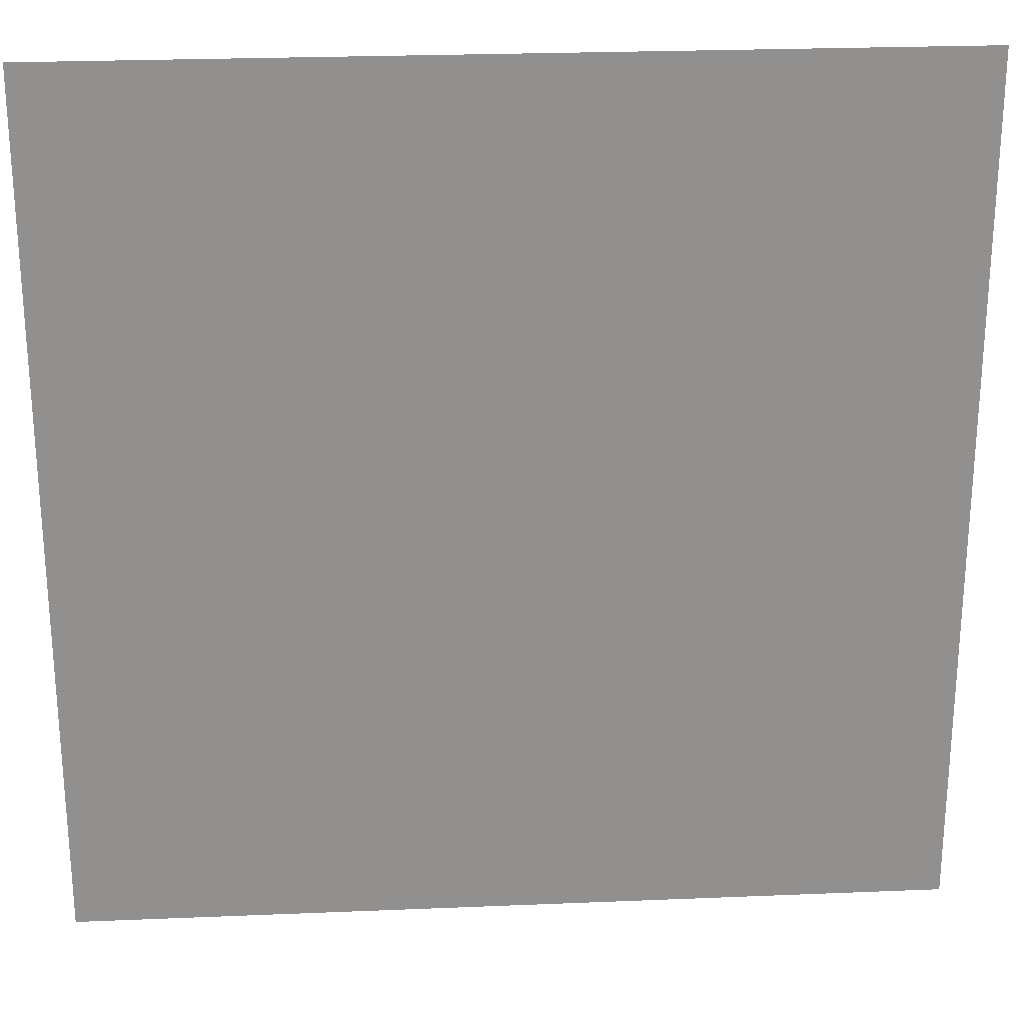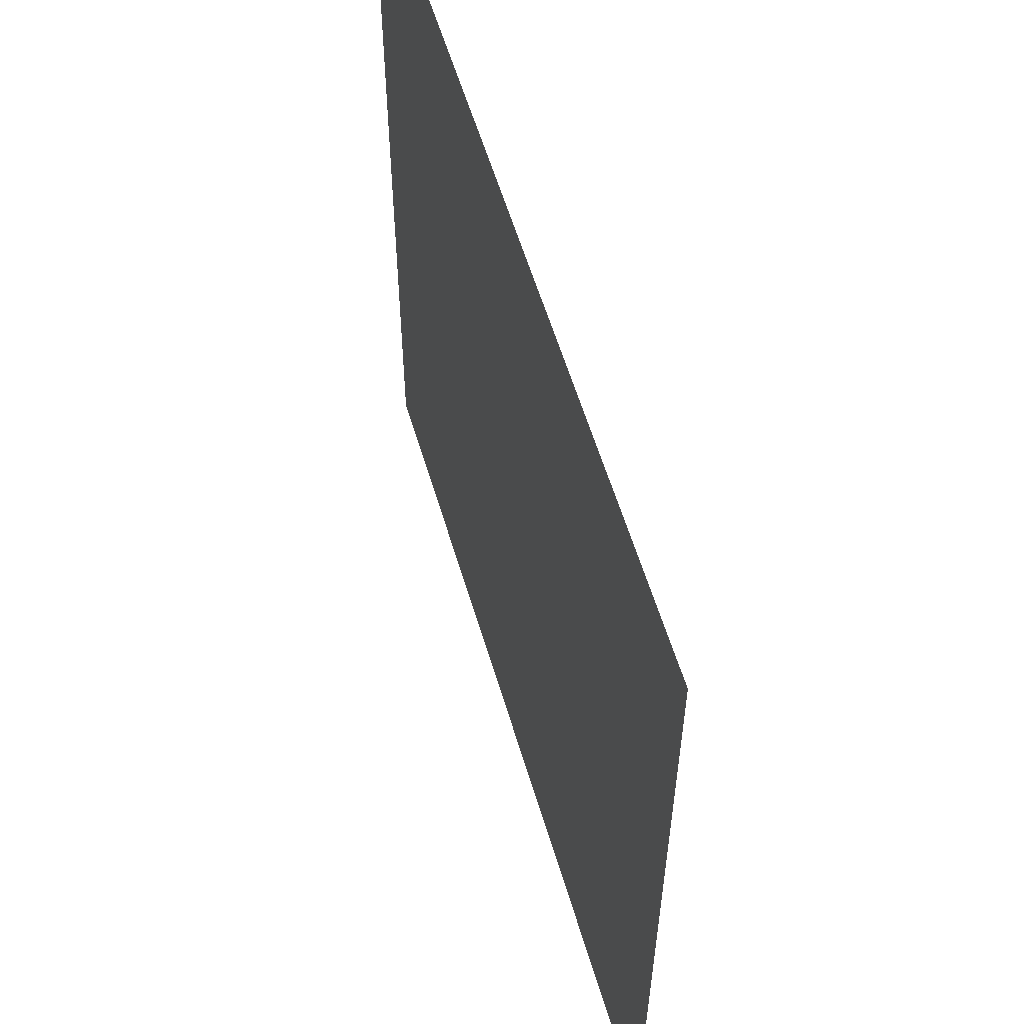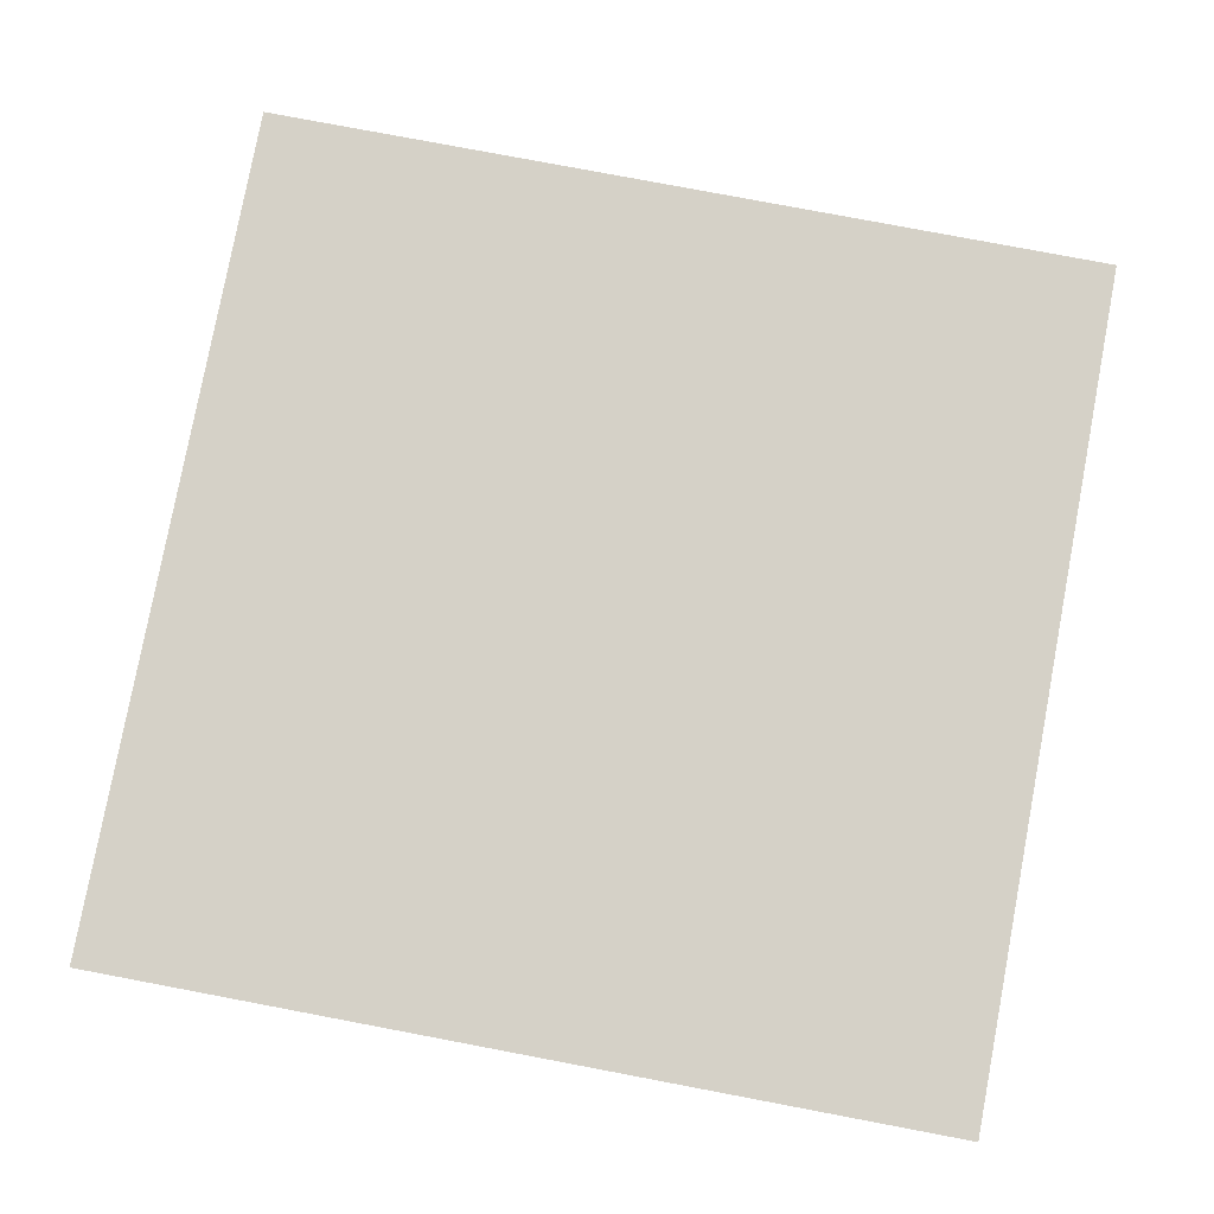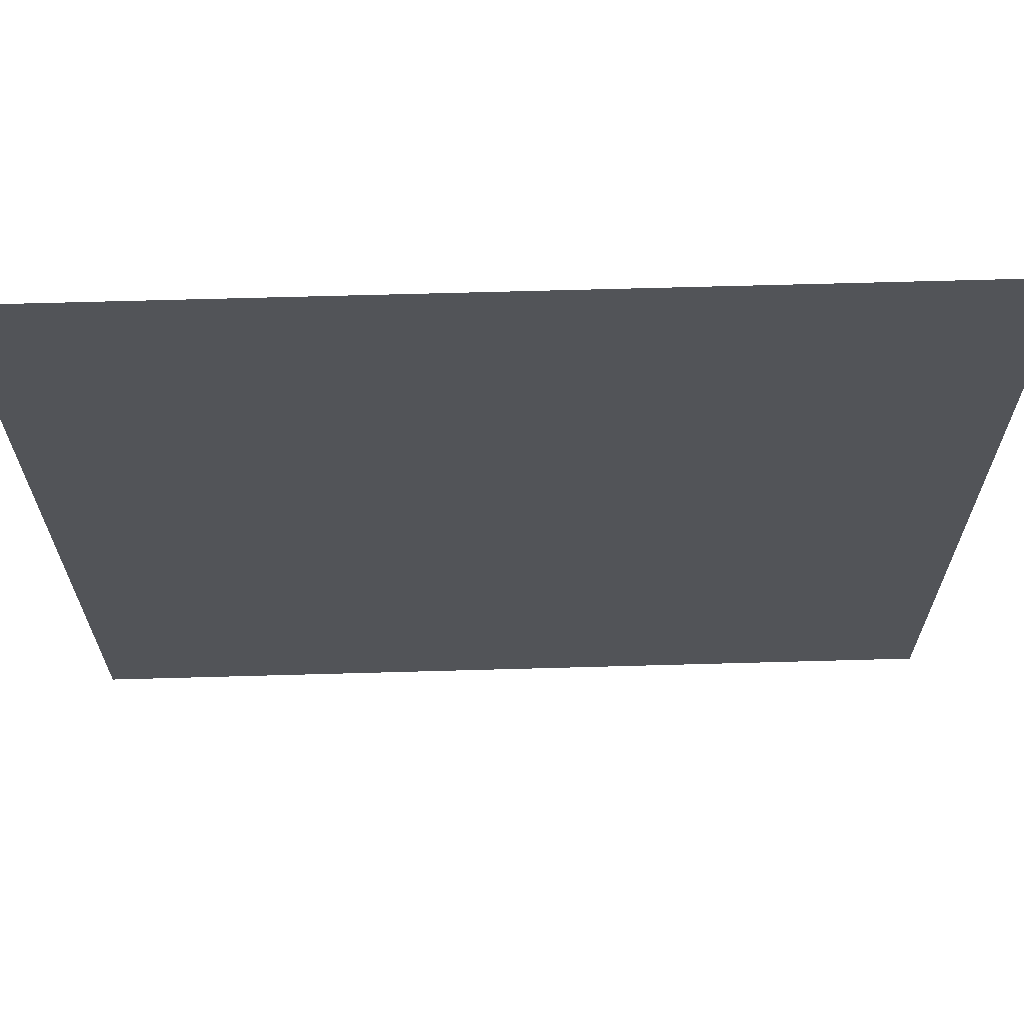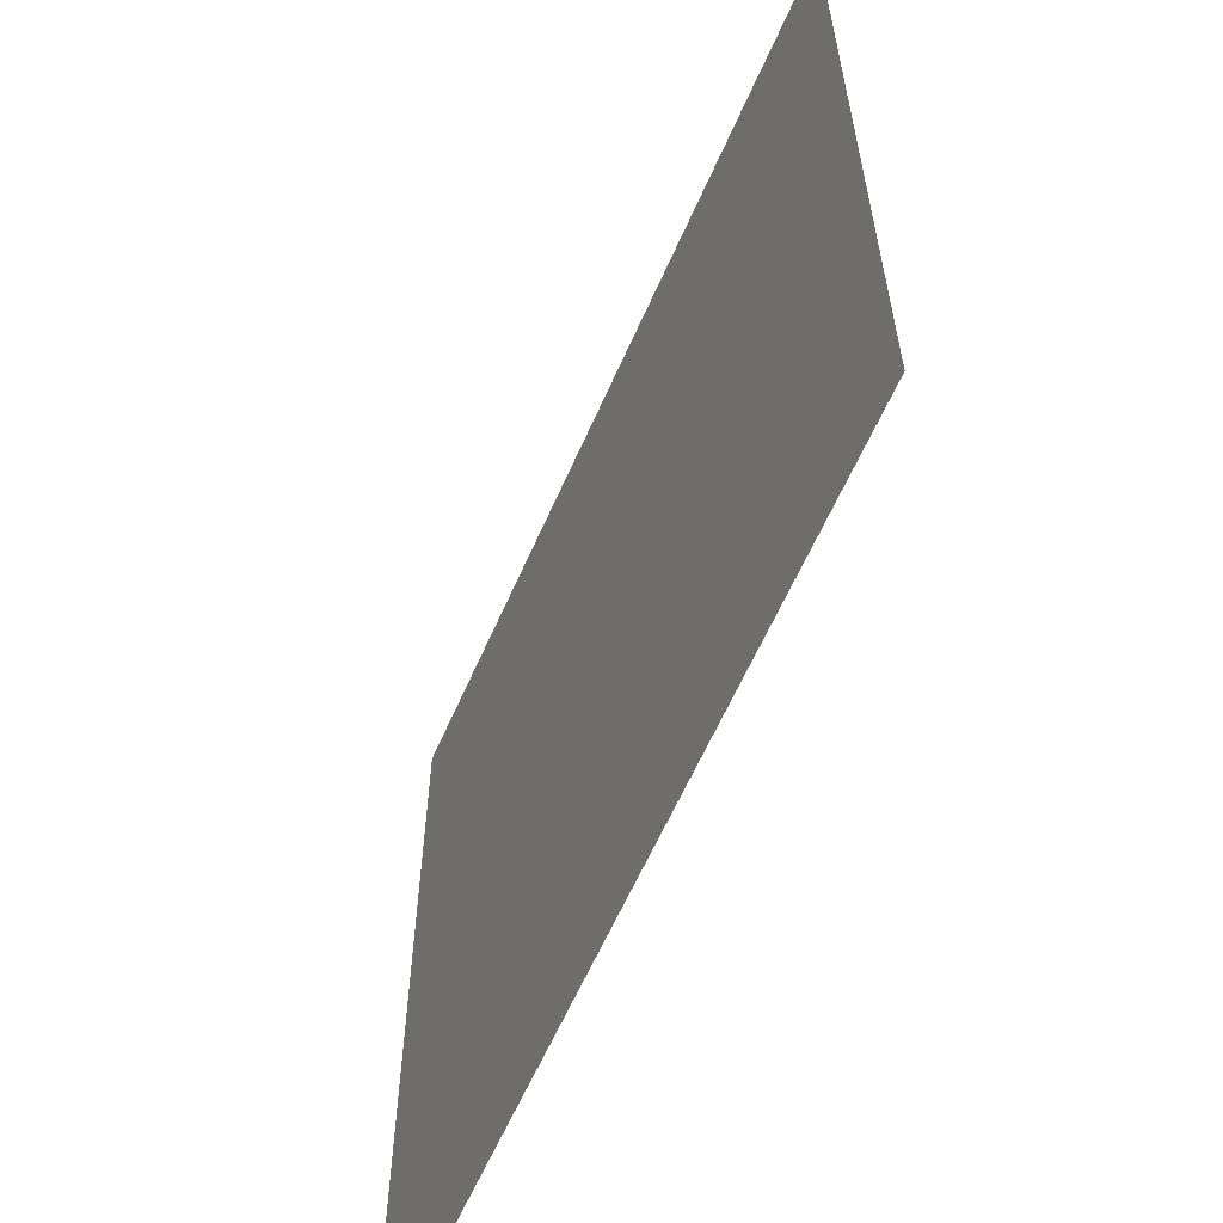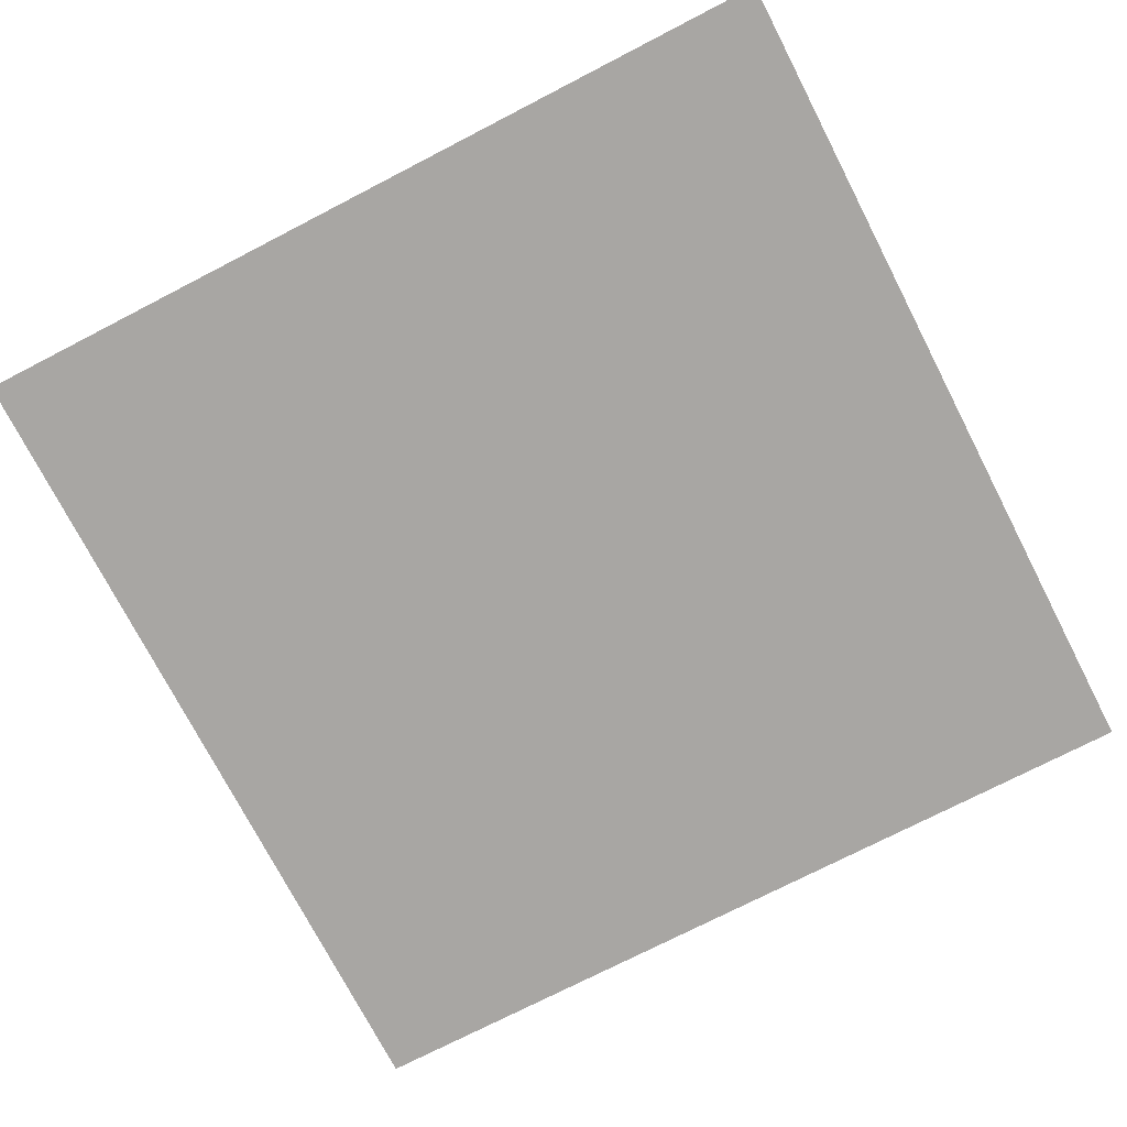
<metadata>
{"format":"obj","ext":"obj","renderer":"f3d","projection":"perspective","resolution":1024,"background":"white","views":[{"elev":24.6,"azim":-3.9,"up":"+Y"},{"elev":58.1,"azim":73.5,"up":"+Y"},{"elev":79.5,"azim":-169.3,"up":"+Z"},{"elev":66.8,"azim":-1.6,"up":"+Y"},{"elev":-61.5,"azim":66.4,"up":"+Y"},{"elev":-74.3,"azim":117.3,"up":"+Z"}]}
</metadata>
<code>
v 0 50 -0.1
v -100 50 -0.1
v 0 -50 -0.1
v -100 -50 -0.1
f 2 3 1
f 2 4 3

</code>
